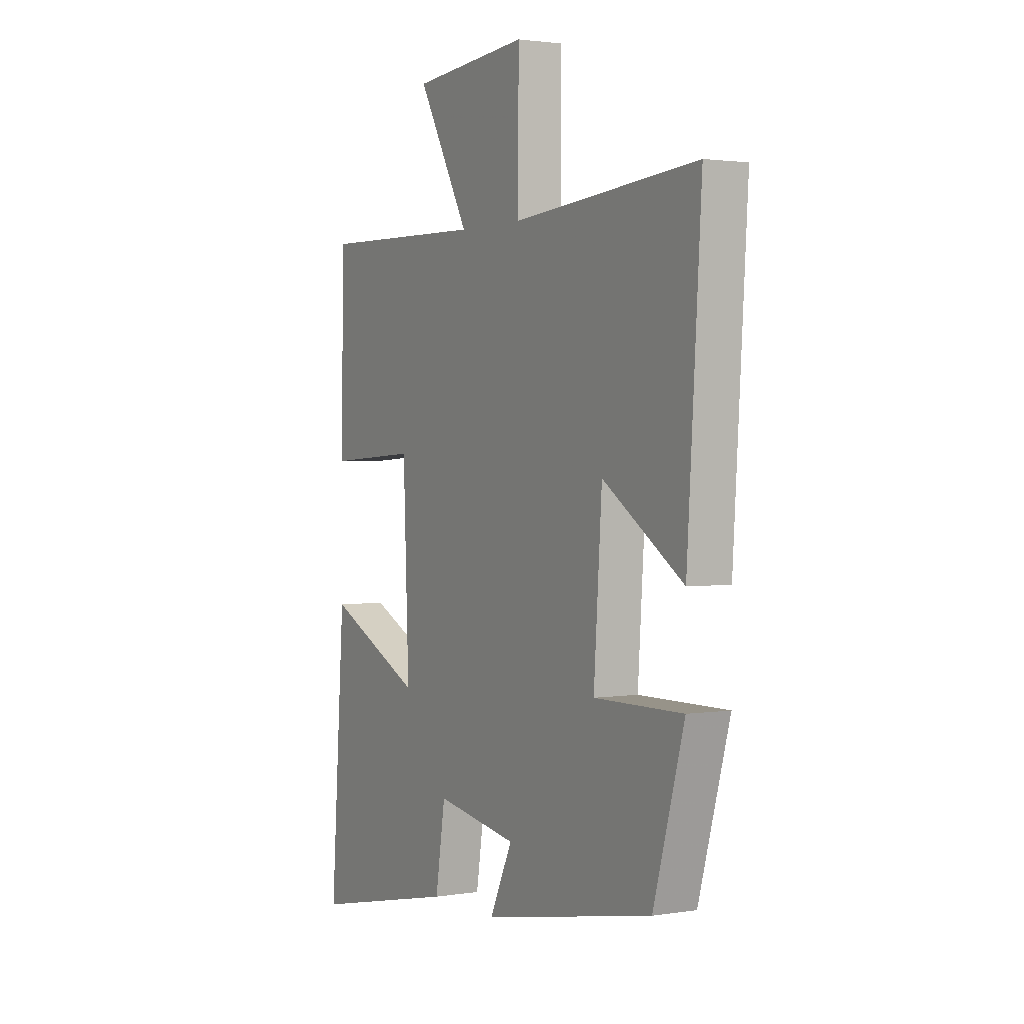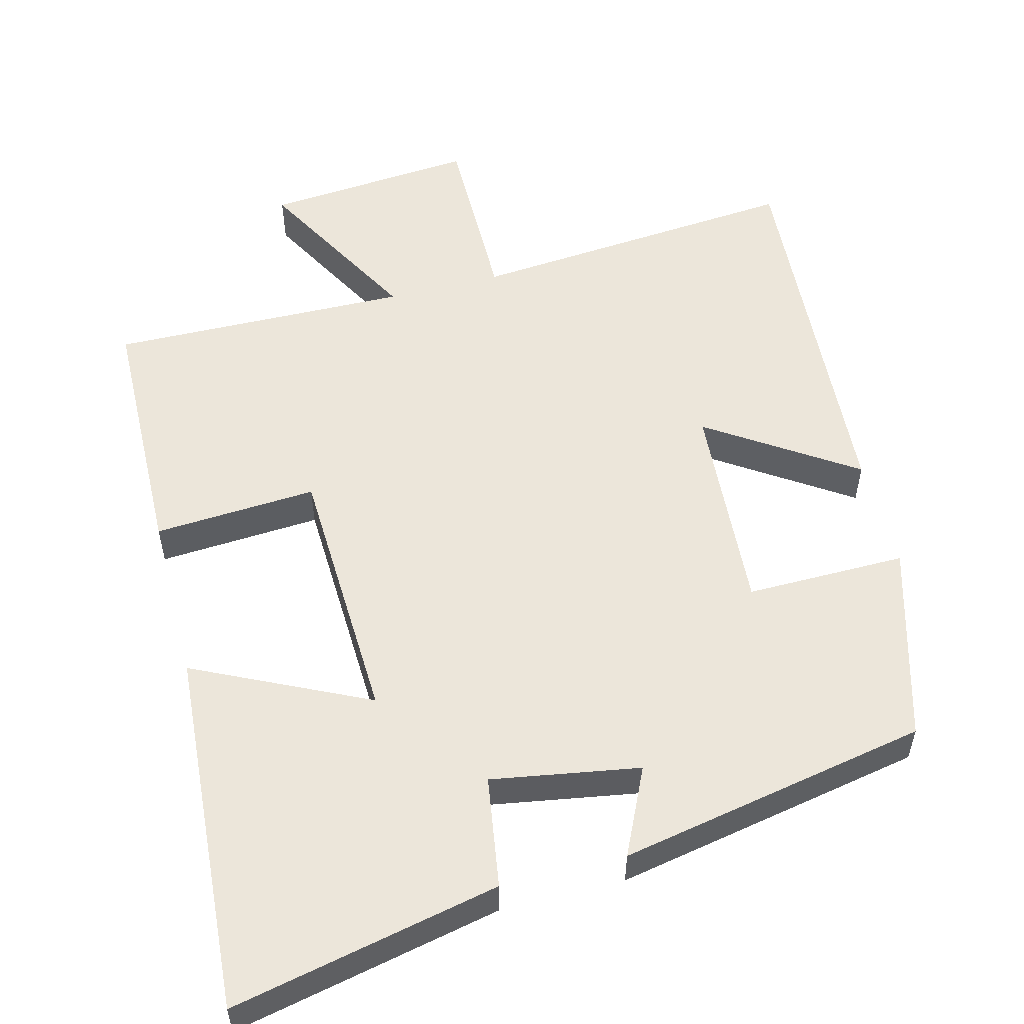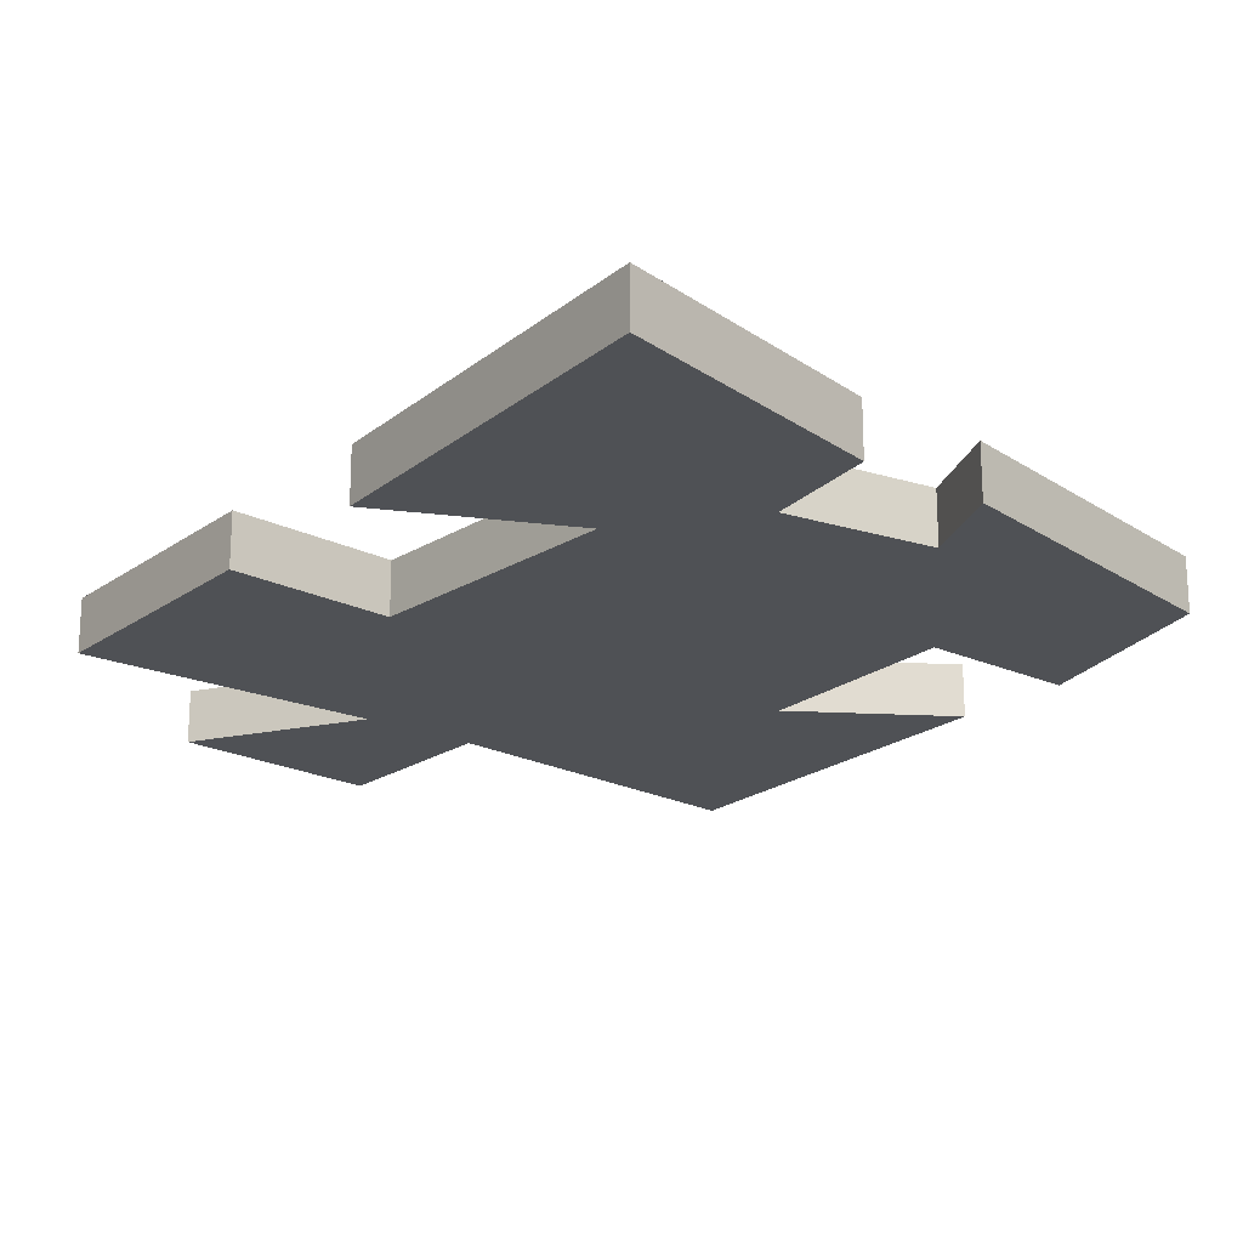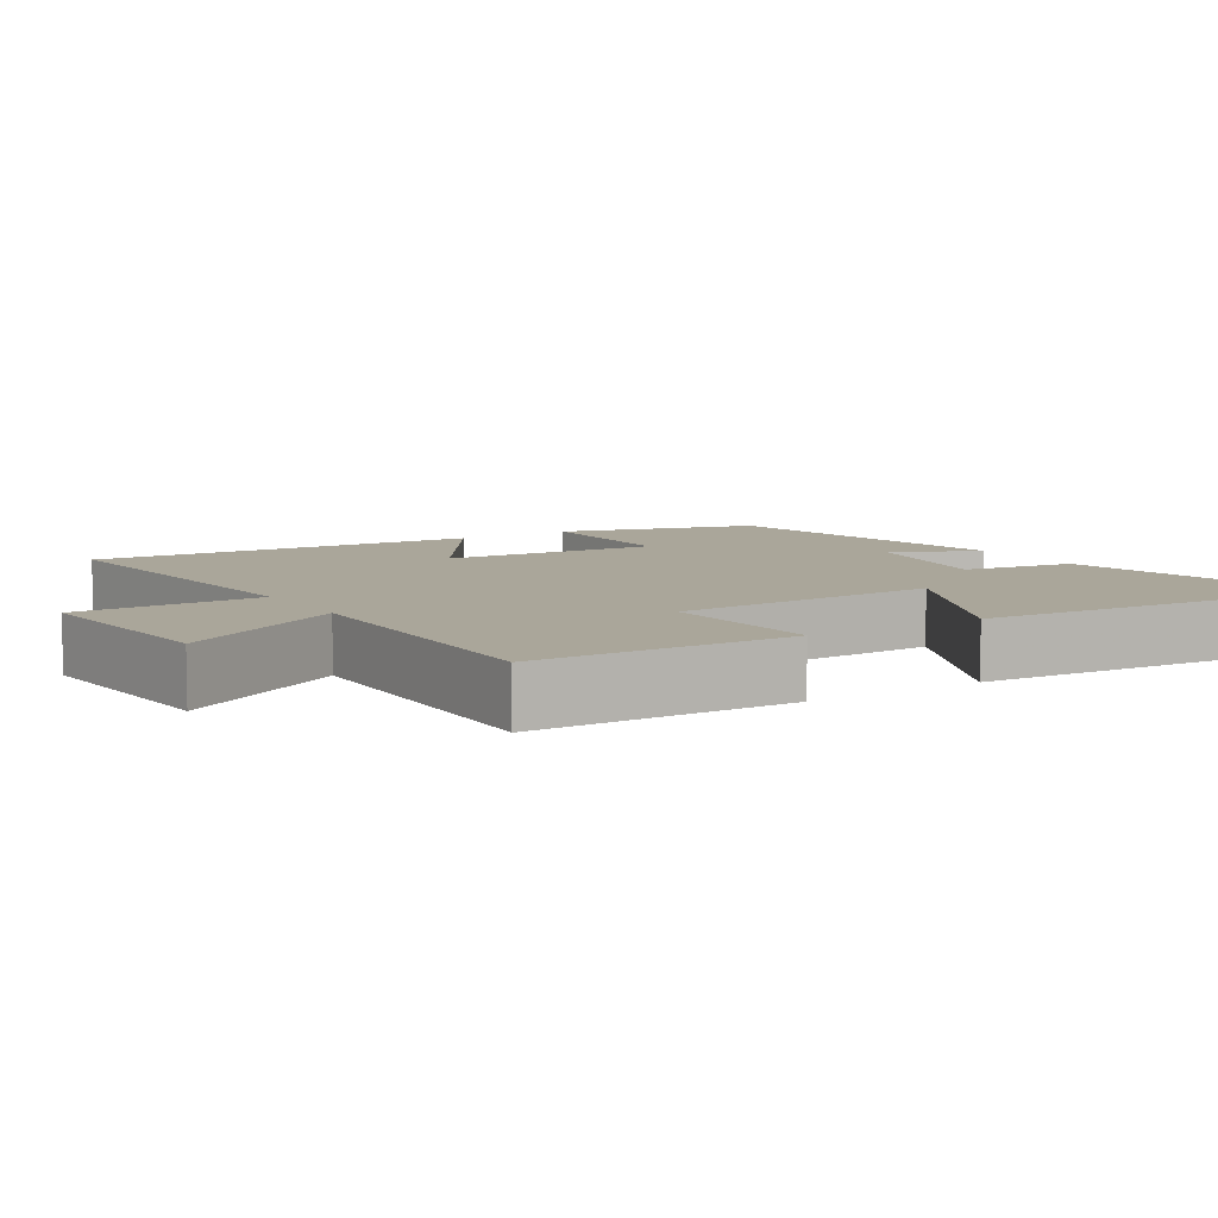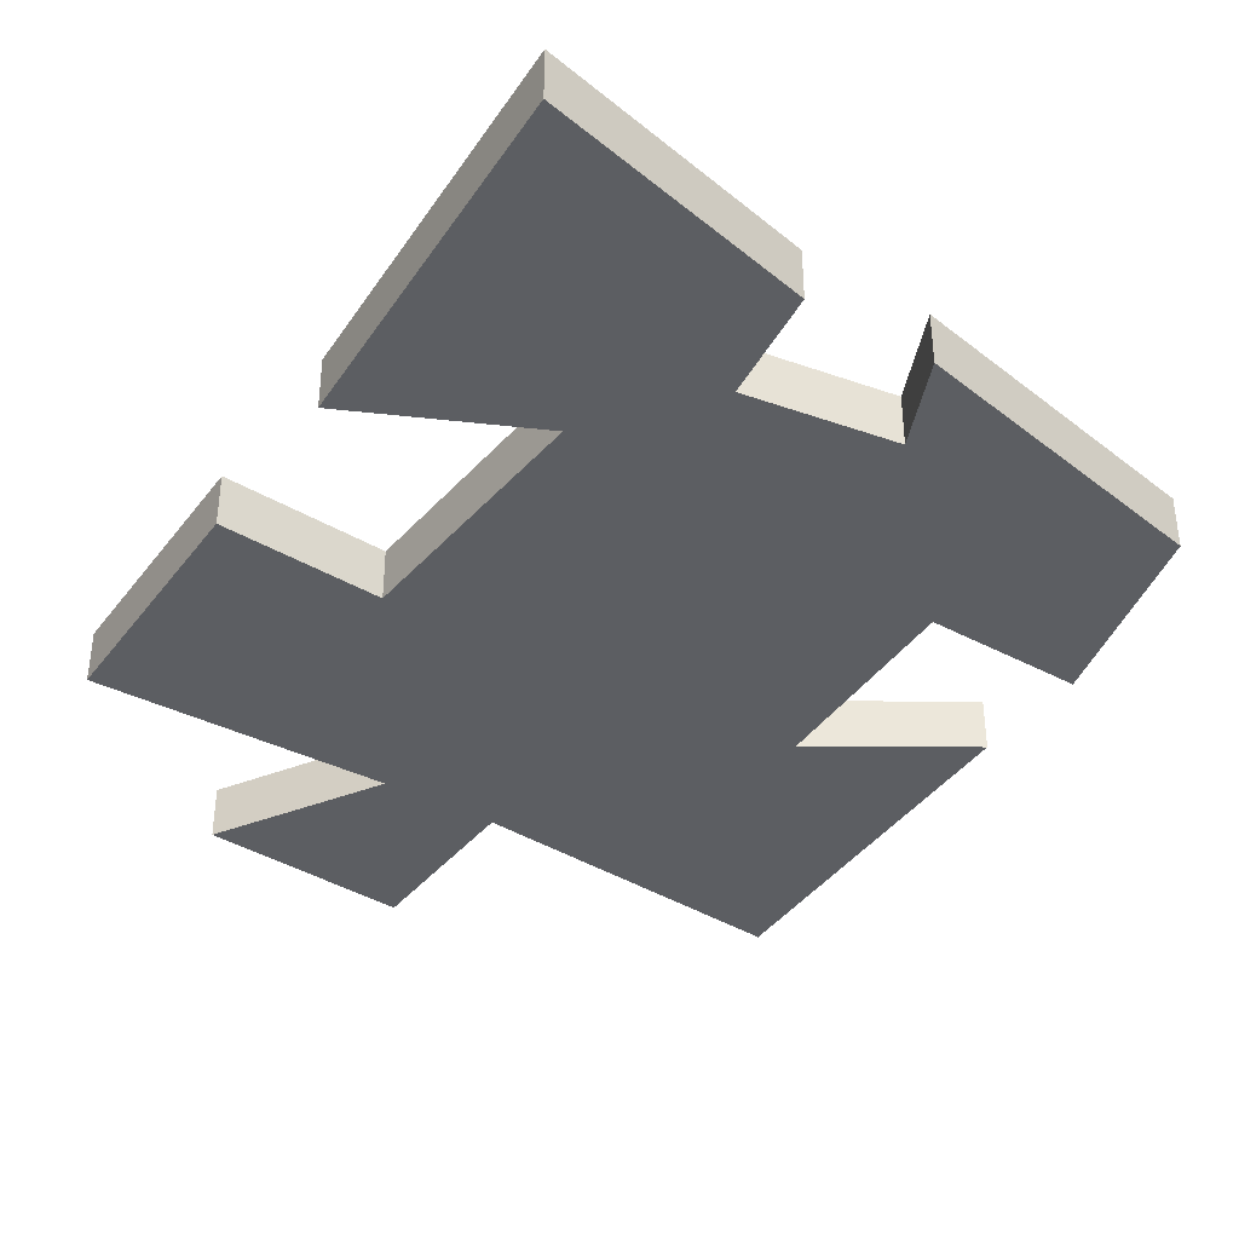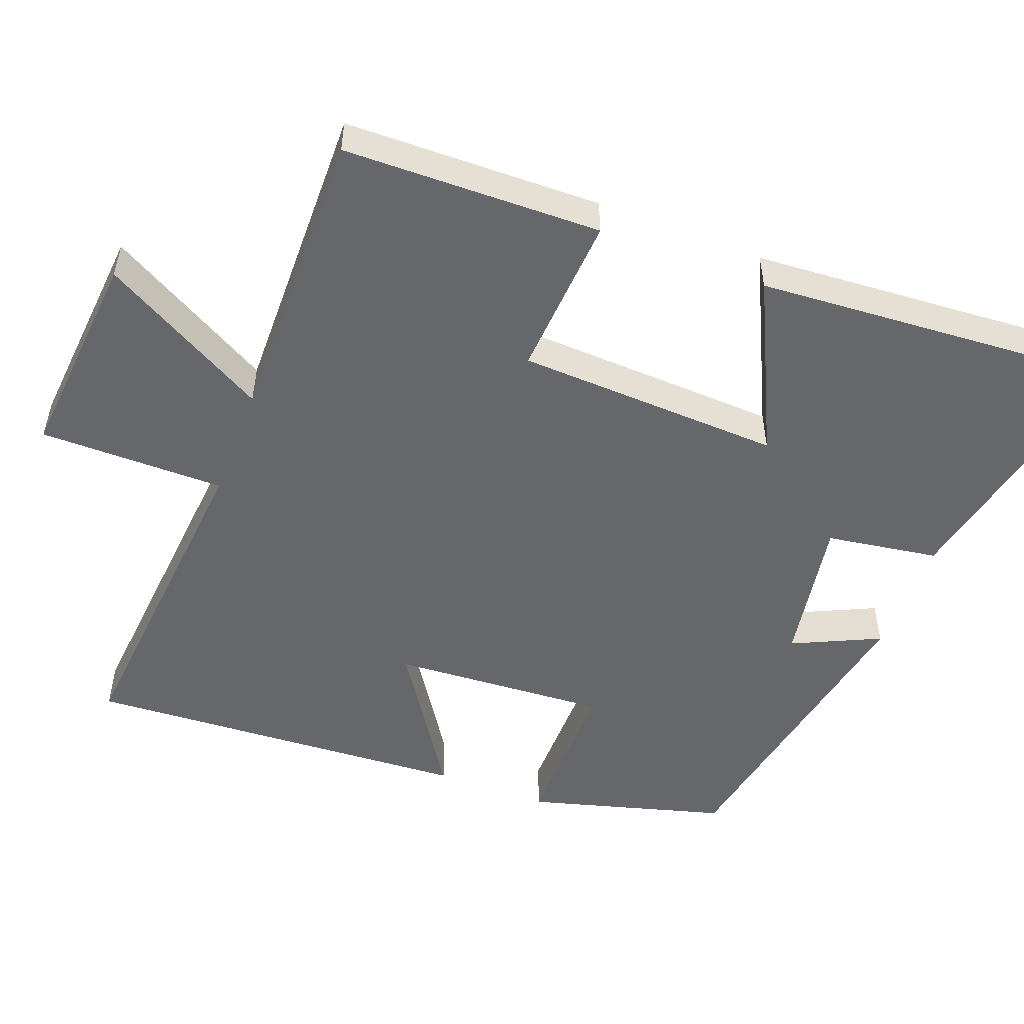
<metadata>
{"format":"obj","ext":"obj","renderer":"f3d","projection":"perspective","resolution":1024,"background":"white","views":[{"elev":2.0,"azim":-119.7,"up":"+Z"},{"elev":54.5,"azim":165.5,"up":"+Y"},{"elev":-20.0,"azim":140.7,"up":"+Y"},{"elev":7.8,"azim":57.9,"up":"+Y"},{"elev":-37.5,"azim":146.0,"up":"+Y"},{"elev":-52.1,"azim":69.0,"up":"+Y"}]}
</metadata>
<code>
v 0.536 0.07 -0.578
v 0.17 0.07 -0.5
v 0.146 0.07 -0.347
v -0.056 0.07 -0.381
v 0 0.07 -0.5
v -0.424 0.07 -0.419
v -0.5 0.07 -0.15
v -0.281 0.07 -0.152
v -0.301 0.07 0.142
v -0.5 0.07 0.01
v -0.534 0.07 0.539
v -0.078 0.07 0.5
v -0.079 0.07 0.753
v 0.209 0.07 0.729
v 0.082 0.07 0.5
v 0.492 0.07 0.508
v 0.5 0.07 0.156
v 0.277 0.07 0.17
v 0.263 0.07 -0.192
v 0.5 0.07 -0.078
v 0.536 0 -0.578
v 0.17 0 -0.5
v 0.146 0 -0.347
v -0.056 0 -0.381
v 0 0 -0.5
v -0.424 0 -0.419
v -0.5 0 -0.15
v -0.281 0 -0.152
v -0.301 0 0.142
v -0.5 0 0.01
v -0.534 0 0.539
v -0.078 0 0.5
v -0.079 0 0.753
v 0.209 0 0.729
v 0.082 0 0.5
v 0.492 0 0.508
v 0.5 0 0.156
v 0.277 0 0.17
v 0.263 0 -0.192
v 0.5 0 -0.078
f 19 20 1 2
f 18 19 2 3
f 15 16 17 18
f 15 18 3 4
f 12 13 14 15
f 12 15 4
f 9 10 11 12
f 8 9 12 4
f 6 7 8
f 4 5 6 8
f 22 21 40 39
f 23 22 39 38
f 38 37 36 35
f 24 23 38 35
f 35 34 33 32
f 24 35 32
f 32 31 30 29
f 24 32 29 28
f 28 27 26
f 28 26 25 24
f 1 21 22 2
f 2 22 23 3
f 3 23 24 4
f 4 24 25 5
f 5 25 26 6
f 6 26 27 7
f 7 27 28 8
f 8 28 29 9
f 9 29 30 10
f 10 30 31 11
f 11 31 32 12
f 12 32 33 13
f 13 33 34 14
f 14 34 35 15
f 15 35 36 16
f 16 36 37 17
f 17 37 38 18
f 18 38 39 19
f 19 39 40 20
f 20 40 21 1

</code>
